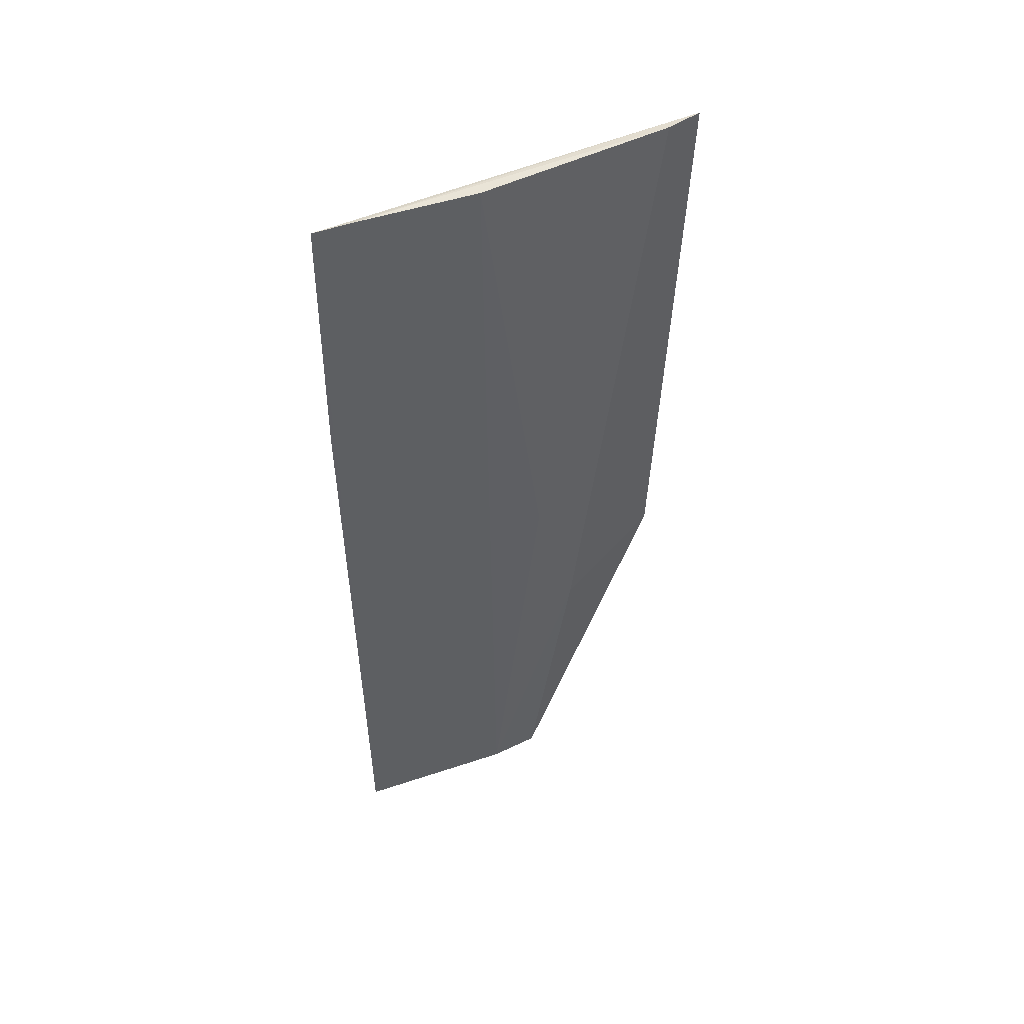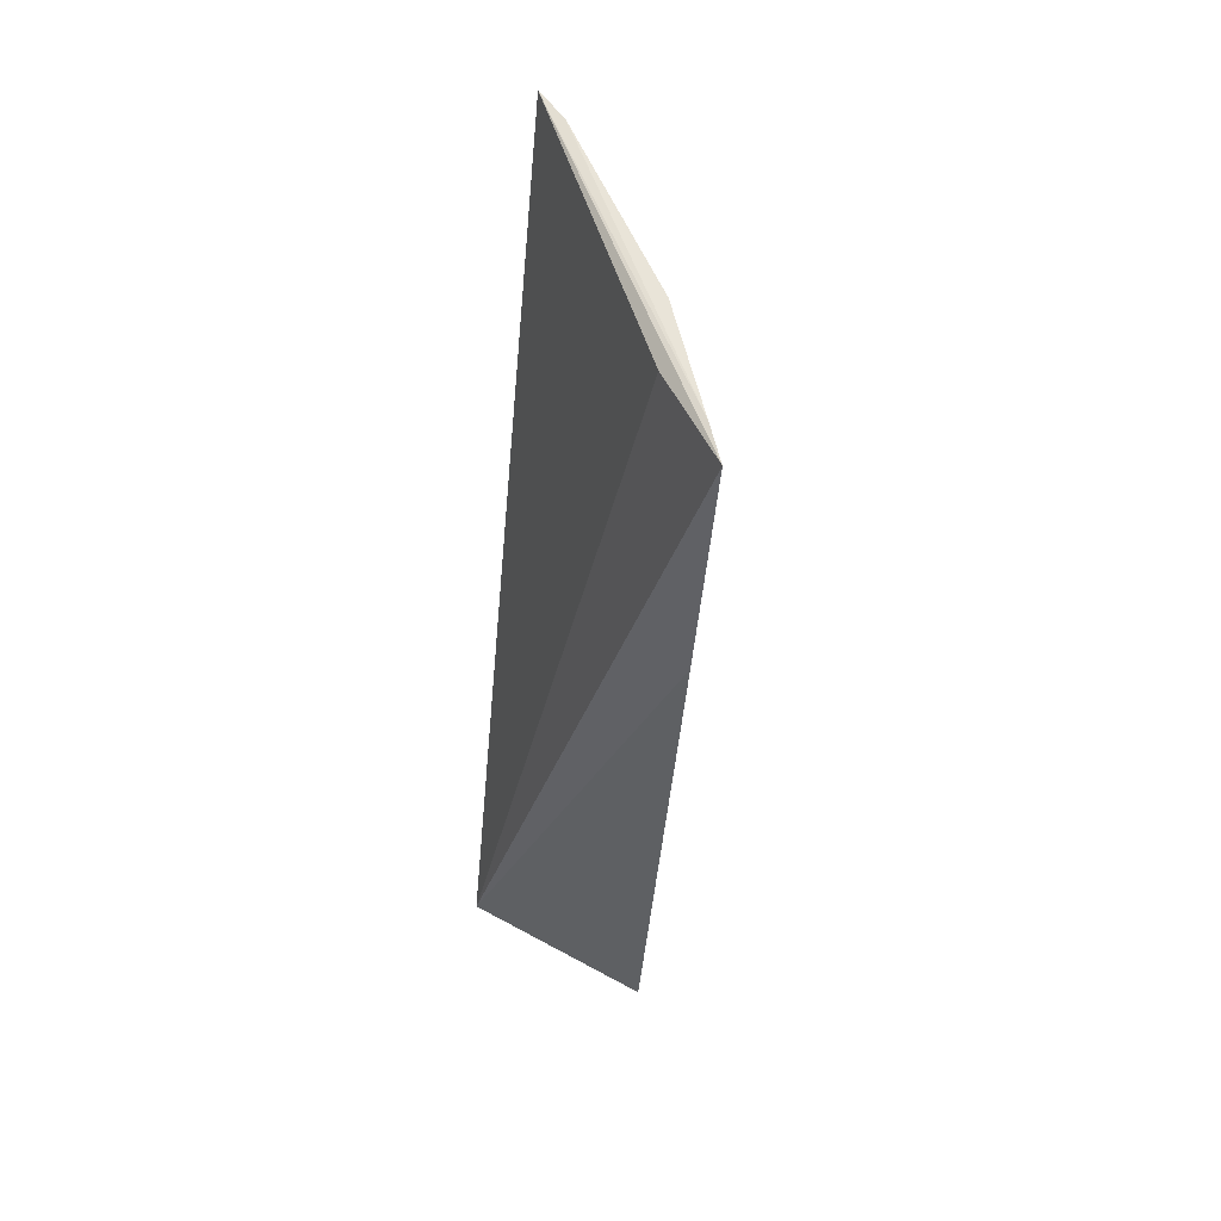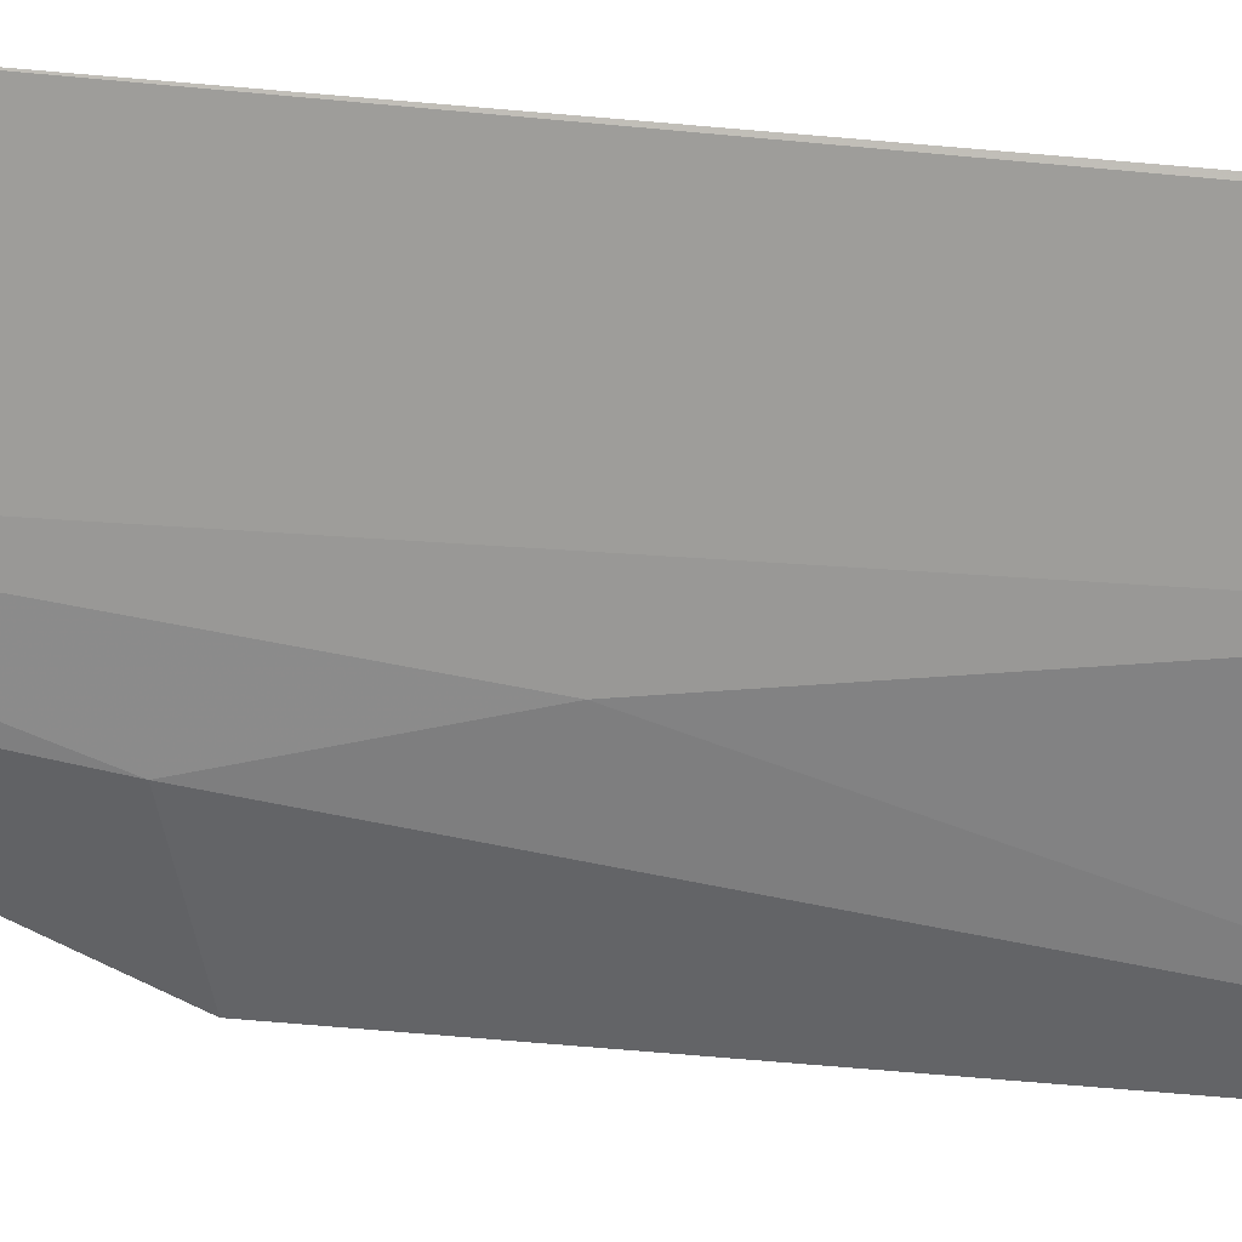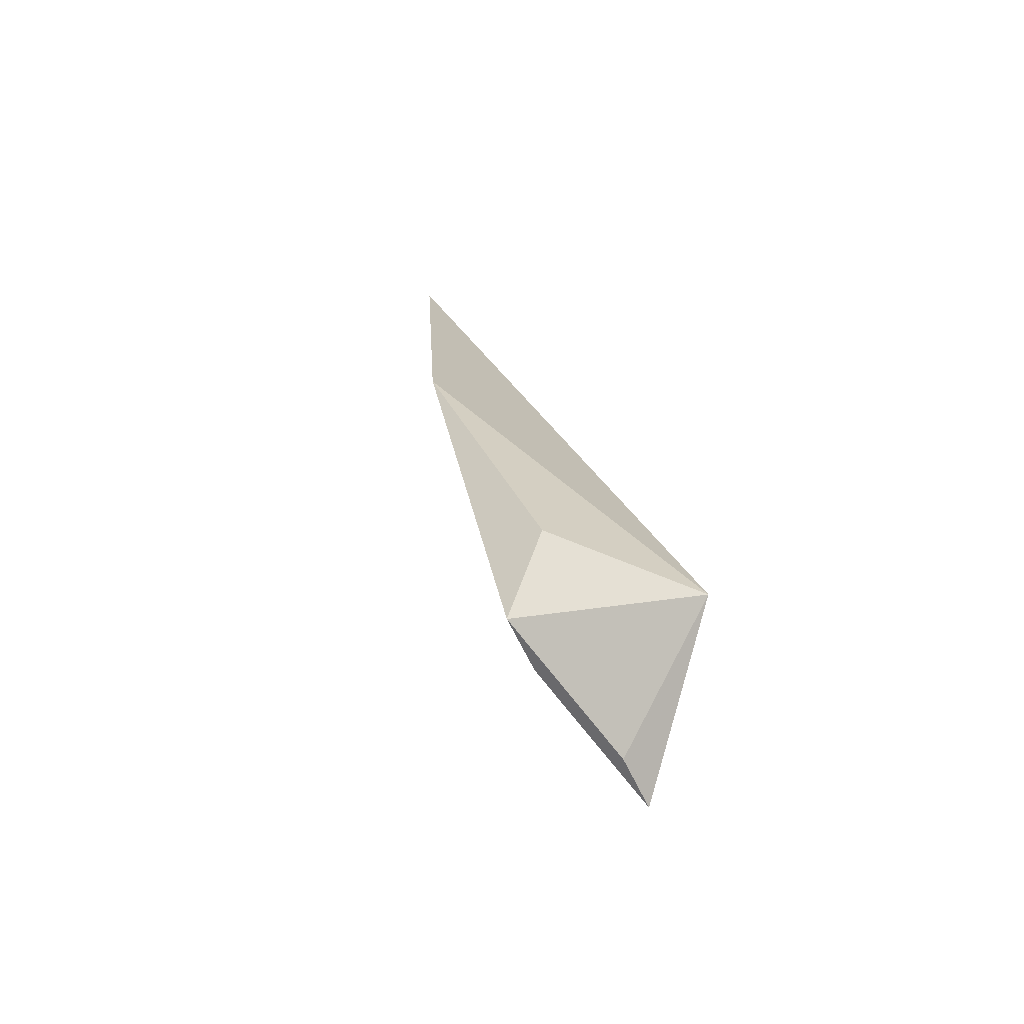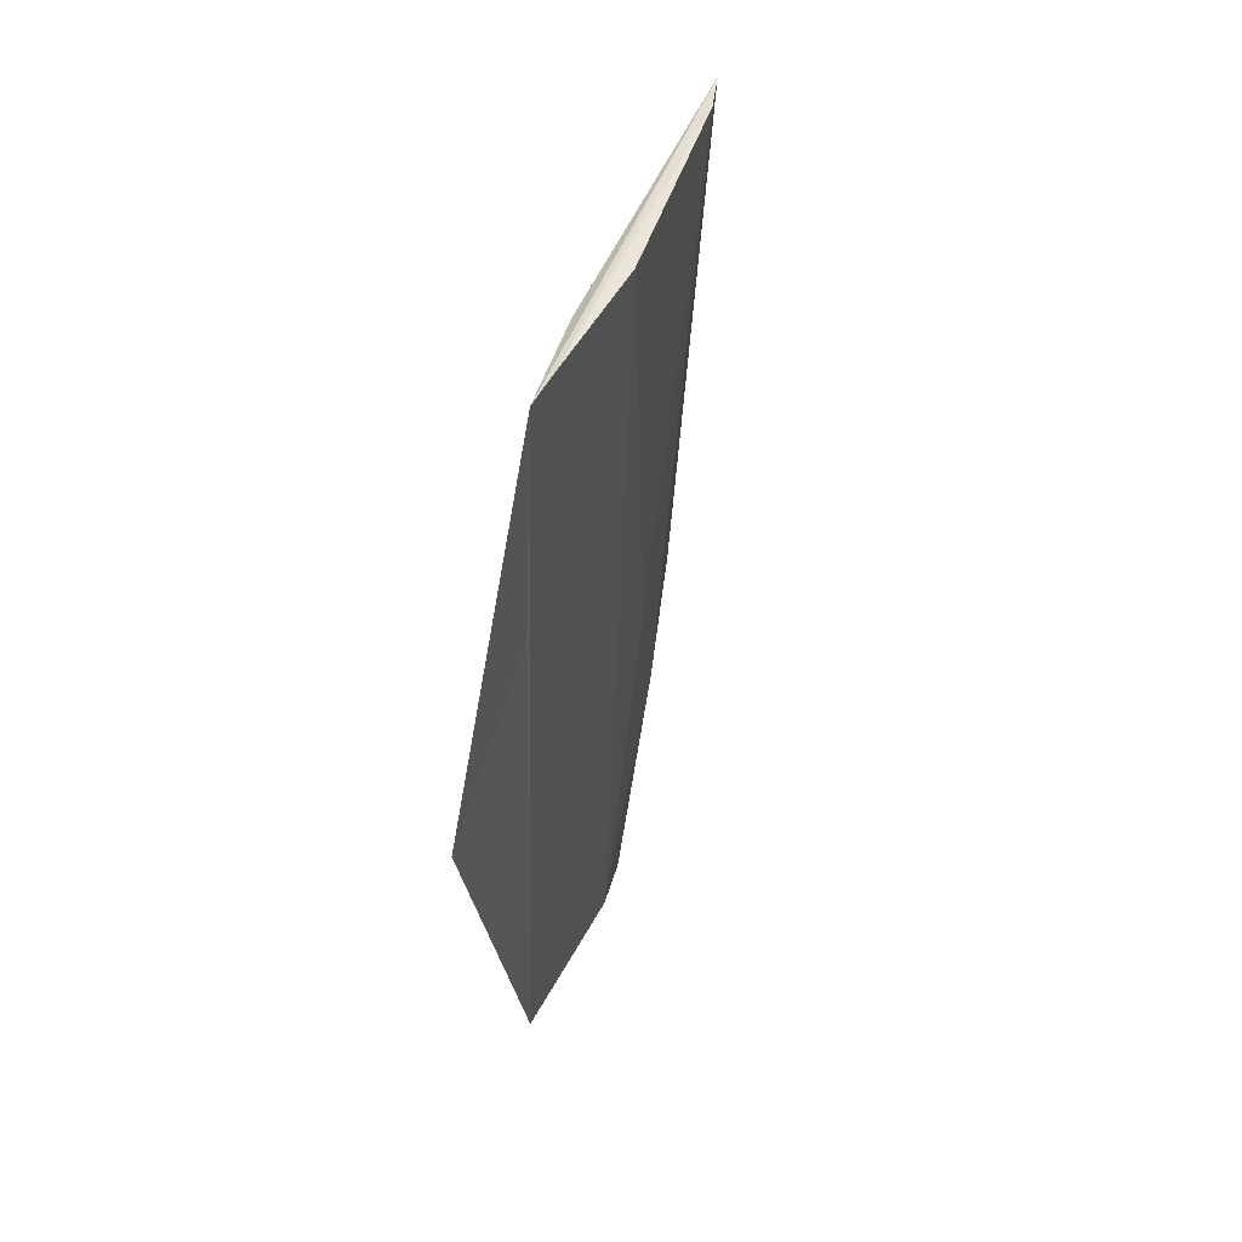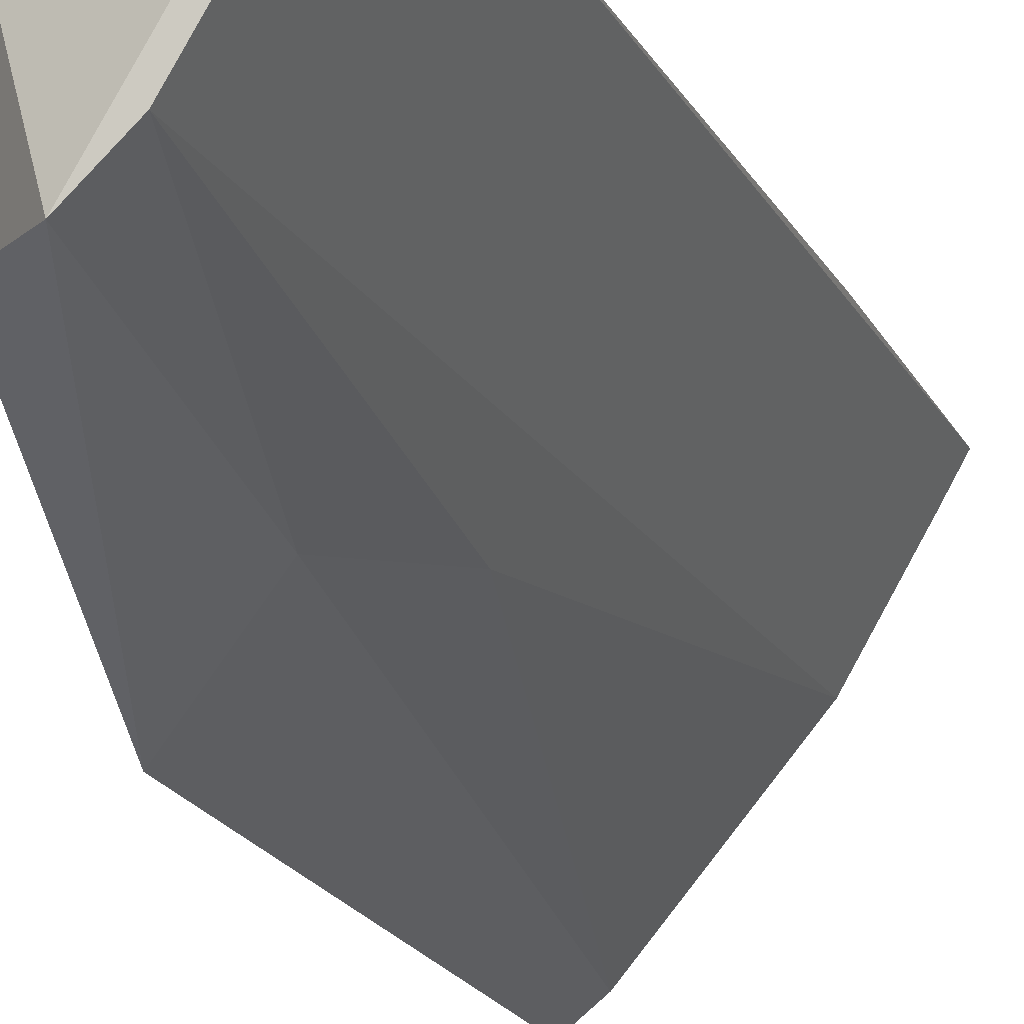
<metadata>
{"format":"obj","ext":"obj","renderer":"f3d","projection":"perspective","resolution":1024,"background":"white","views":[{"elev":46.5,"azim":-81.0,"up":"+Z"},{"elev":56.2,"azim":-162.9,"up":"+Z"},{"elev":-11.5,"azim":-109.2,"up":"+Y"},{"elev":-73.6,"azim":68.0,"up":"+Z"},{"elev":50.1,"azim":-122.7,"up":"+Z"},{"elev":-16.5,"azim":-163.7,"up":"+Y"}]}
</metadata>
<code>
v -0.1377 -0.1649 -0.2347
v -0.1399 -0.122 -0.4803
v -0.1399 -0.07657 -0.4803
v -0.2065 -0.07314 -0.2343
v -0.1688 -0.1125 -0.4984
v -0.1868 -0.09495 -0.2367
v -0.132 -0.1581 -0.4009
v -0.1838 -0.1124 -0.2338
v -0.1585 -0.124 -0.5
v -0.1923 -0.07186 -0.4984
v -0.1568 -0.1364 -0.4156
v -0.2007 -0.08313 -0.2339
v -0.2027 -0.07175 -0.3099
v -0.1819 -0.08337 -0.5
v -0.1672 -0.1267 -0.3701
v -0.1466 -0.1574 -0.2342
f 6 1 3
f 6 3 4
f 6 4 1
f 7 2 3
f 7 3 1
f 9 3 2
f 9 2 7
f 10 9 5
f 10 5 8
f 11 5 9
f 11 9 7
f 11 7 1
f 12 1 4
f 12 10 8
f 12 4 10
f 13 10 4
f 13 4 3
f 13 3 10
f 14 10 3
f 14 3 9
f 14 9 10
f 15 8 5
f 15 5 11
f 16 12 8
f 16 1 12
f 16 8 15
f 16 15 11
f 16 11 1

</code>
